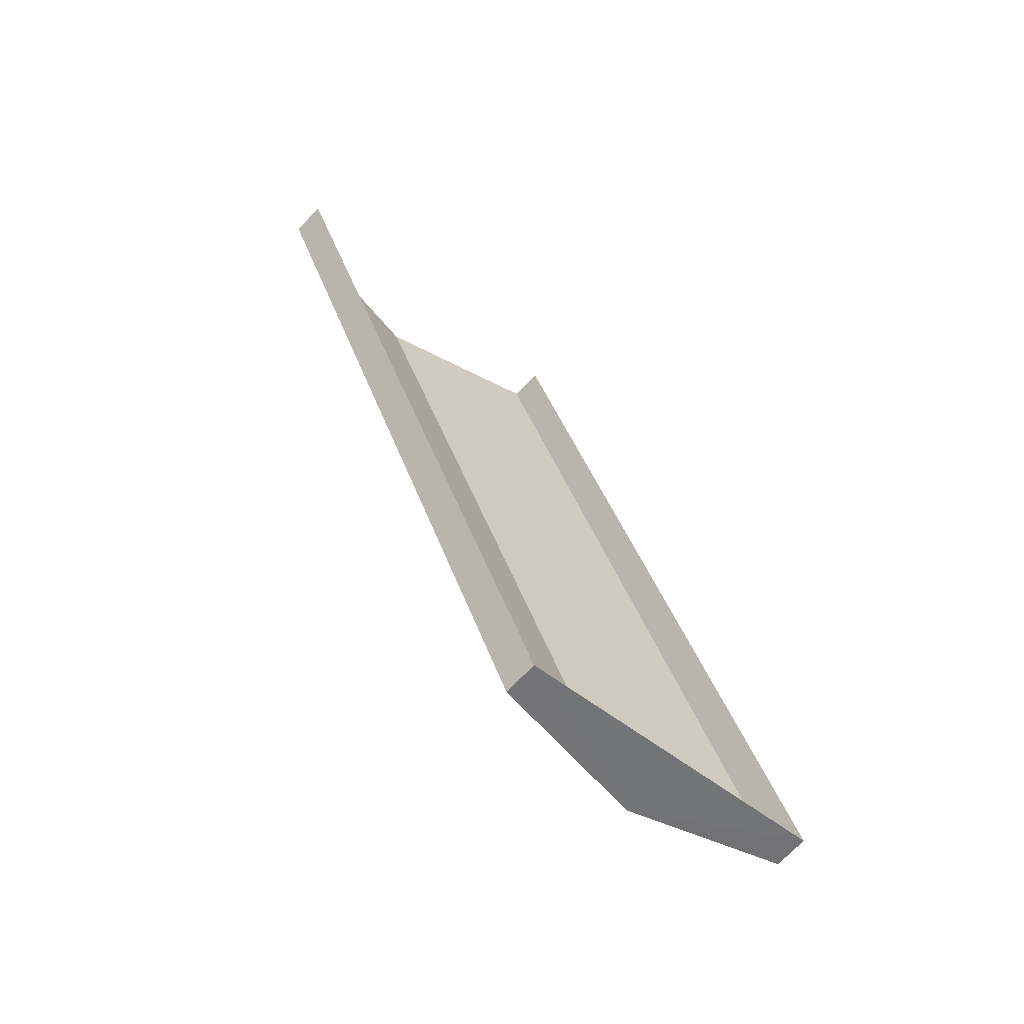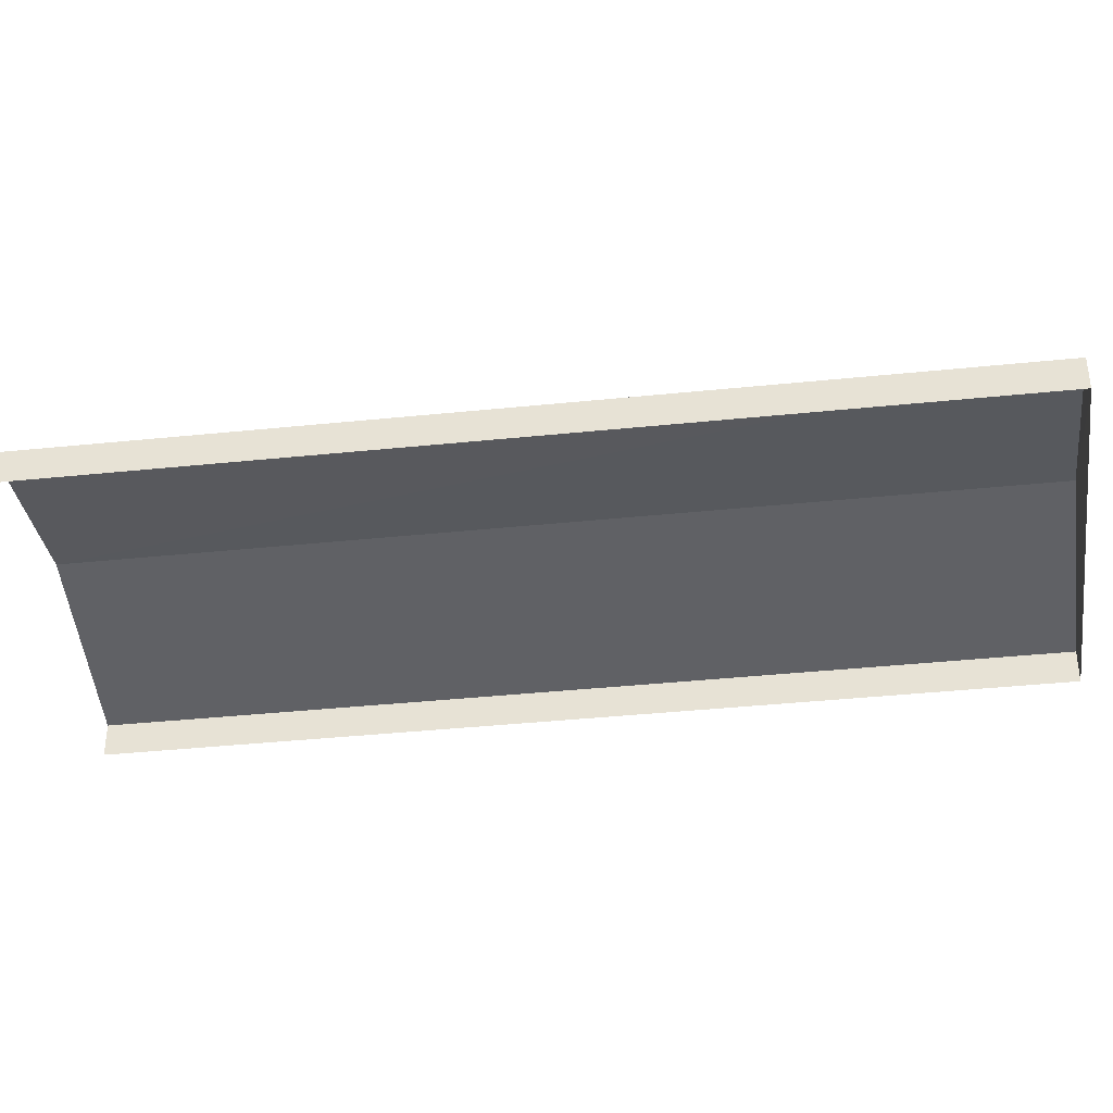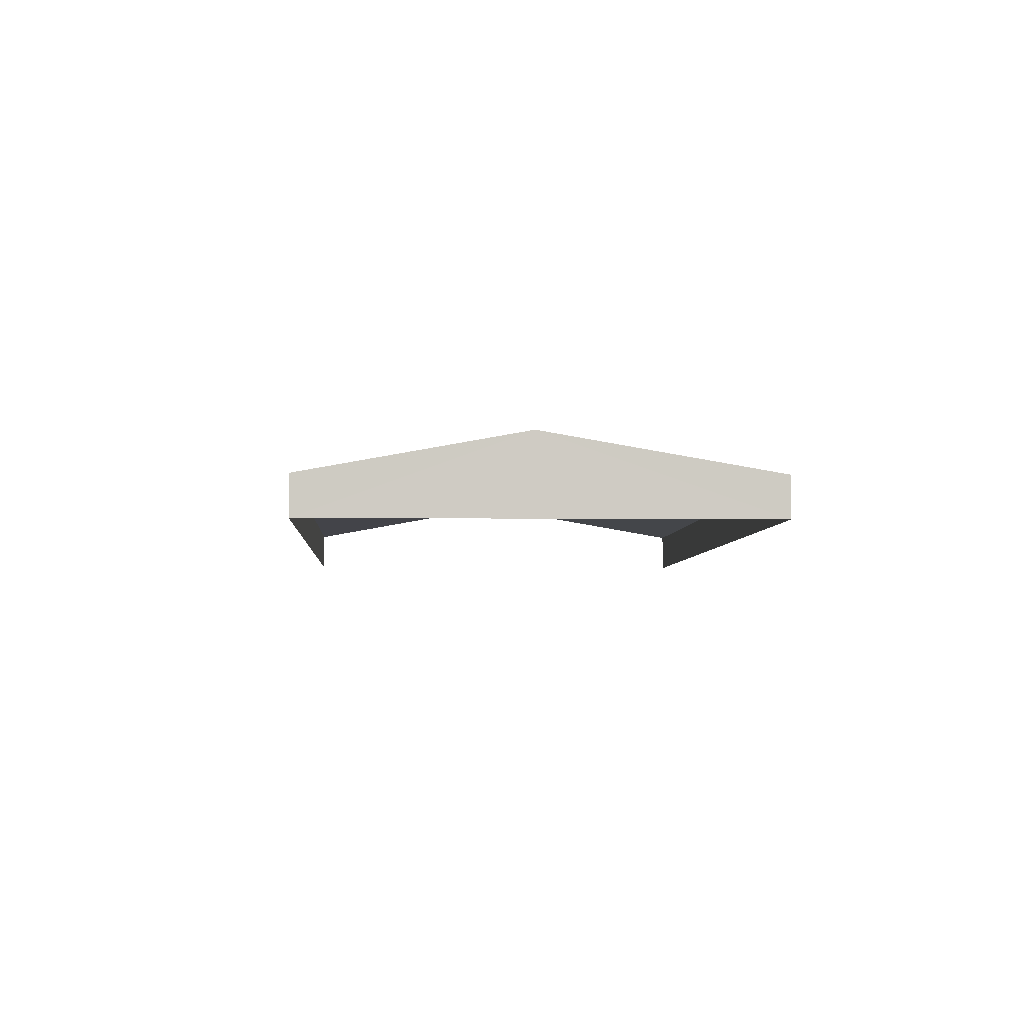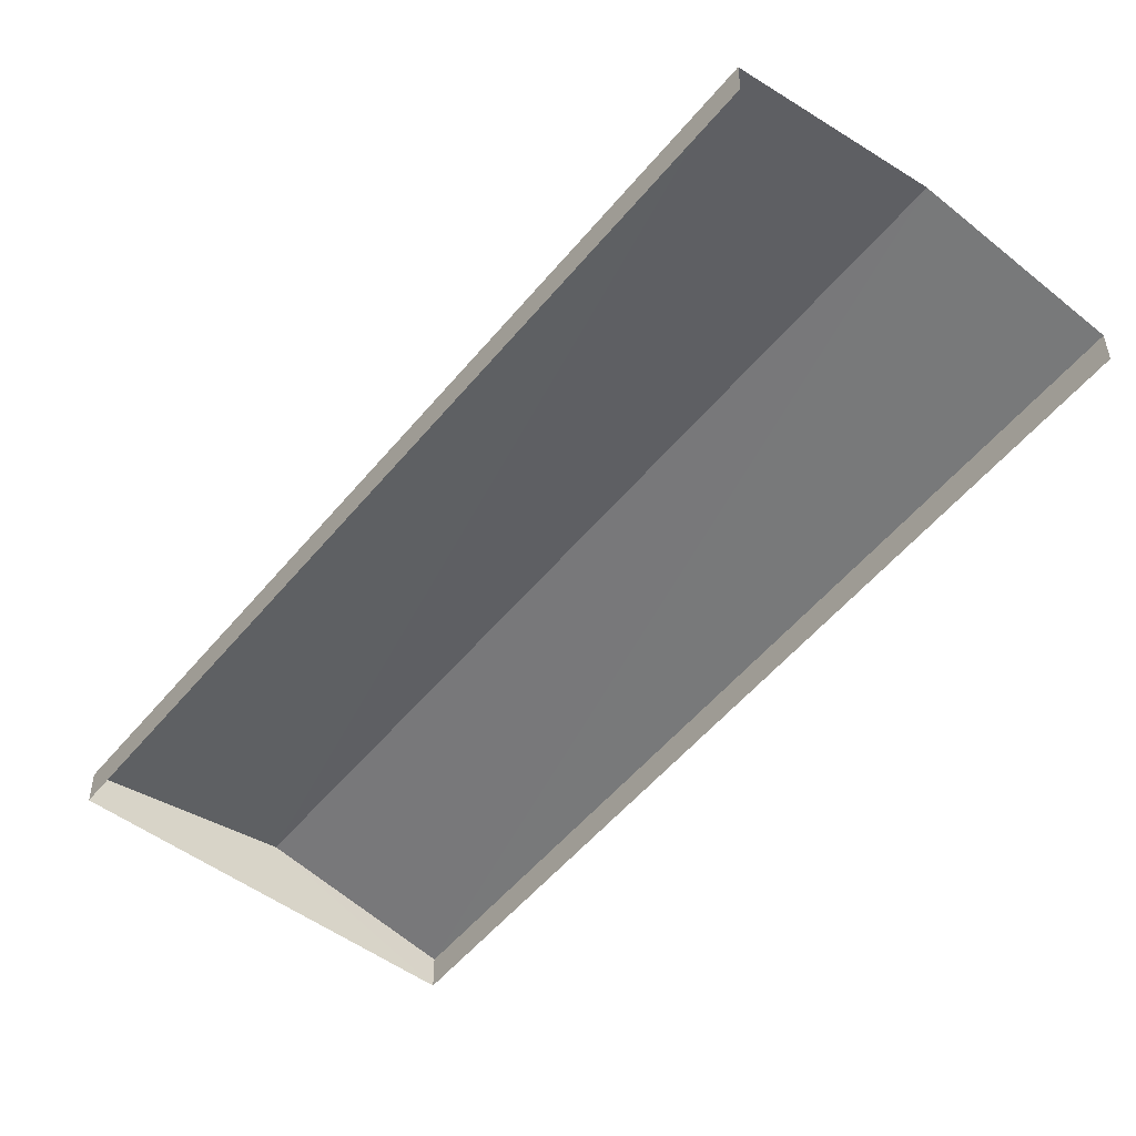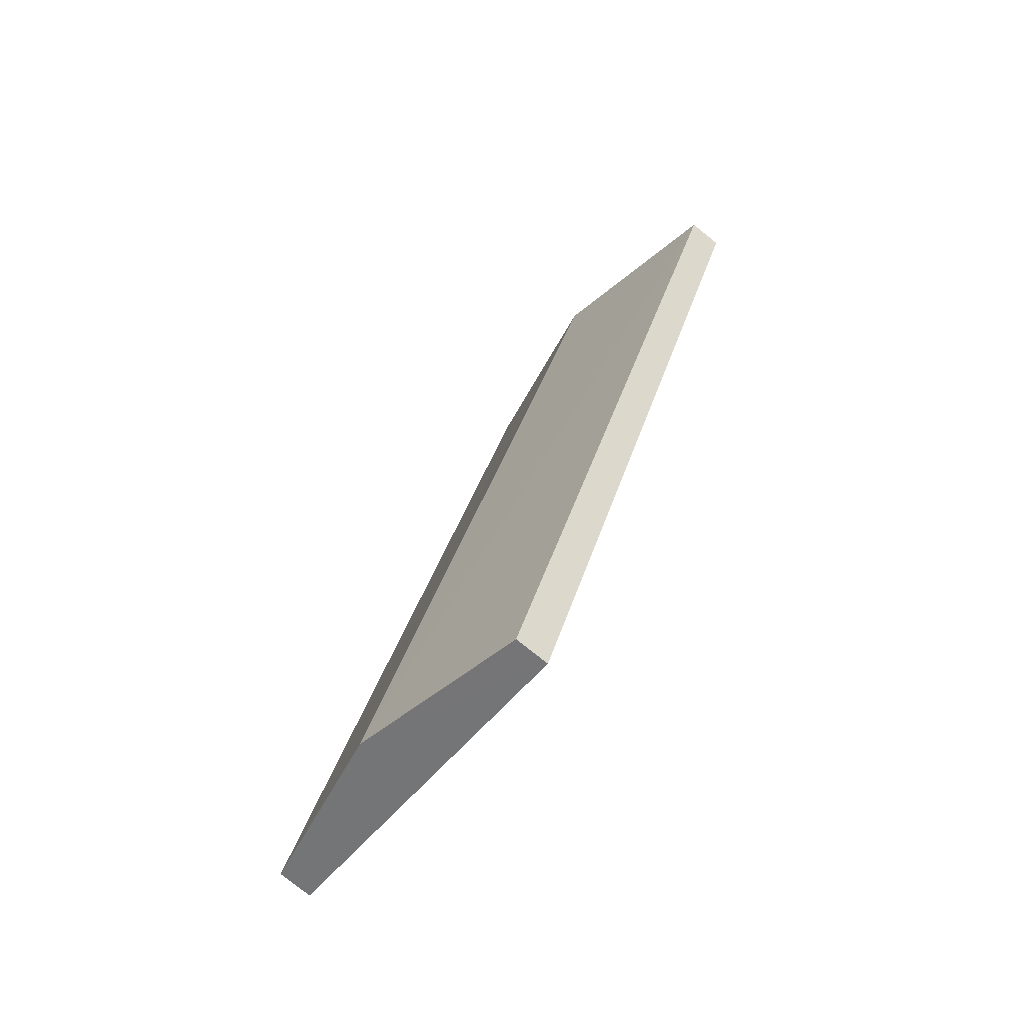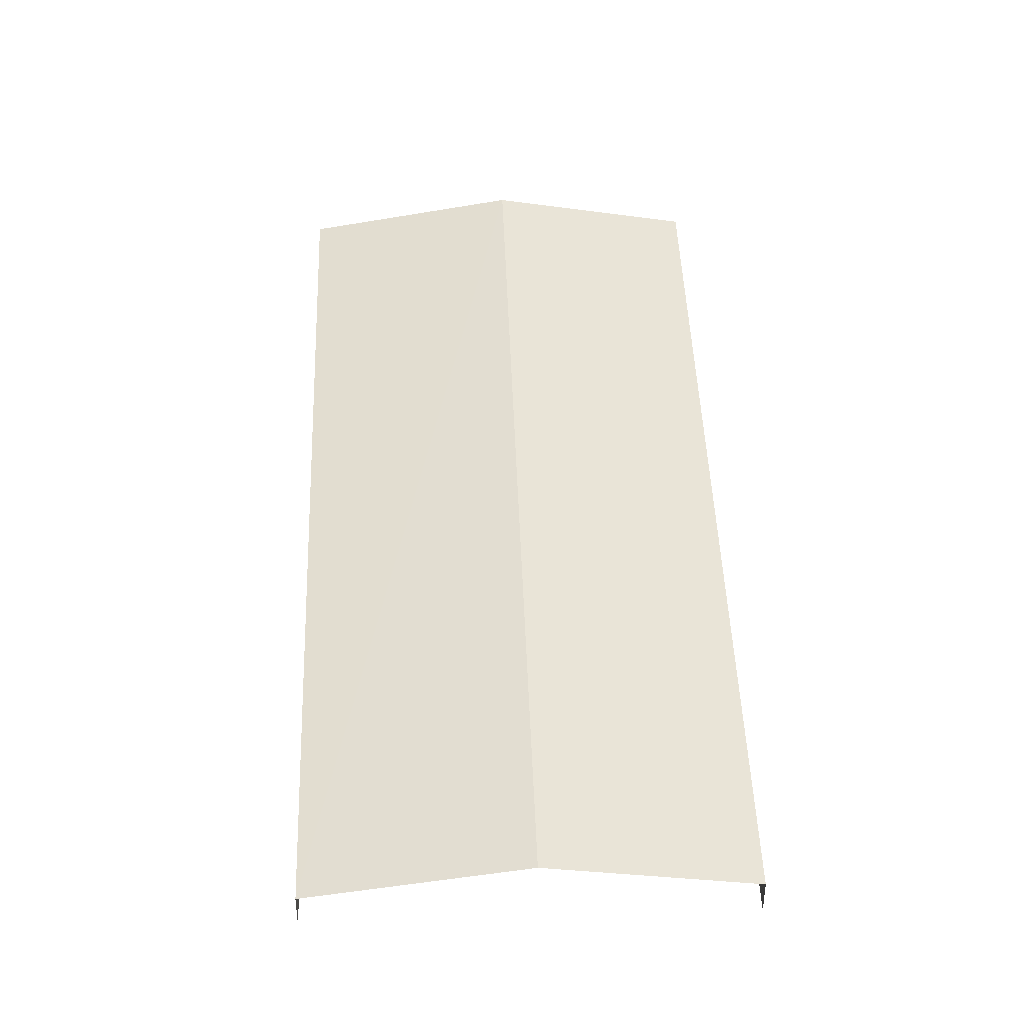
<metadata>
{"format":"obj","ext":"obj","renderer":"f3d","projection":"perspective","resolution":1024,"background":"white","views":[{"elev":-71.2,"azim":136.9,"up":"+Y"},{"elev":-40.2,"azim":-105.0,"up":"+Z"},{"elev":-3.7,"azim":-24.9,"up":"+Z"},{"elev":-52.5,"azim":119.6,"up":"+Z"},{"elev":-76.5,"azim":51.1,"up":"+Y"},{"elev":43.4,"azim":155.8,"up":"+Z"}]}
</metadata>
<code>
v -2.199e+05 -1.247e+05 13.33
v -2.199e+05 -1.247e+05 13.33
v -2.199e+05 -1.247e+05 13.33
v -2.199e+05 -1.247e+05 13.33
v -2.199e+05 -1.247e+05 14.19
v -2.199e+05 -1.247e+05 13.76
v -2.199e+05 -1.247e+05 14.19
v -2.199e+05 -1.247e+05 13.76
v -2.199e+05 -1.247e+05 13.76
v -2.199e+05 -1.247e+05 13.76
f 1 2 3
f 1 4 2
f 9 2 5
f 2 4 5
f 4 8 5
f 5 6 7
f 5 8 6
f 7 9 5
f 7 10 9
f 6 4 1
f 6 8 4
f 9 3 2
f 9 10 3
f 6 1 7
f 1 3 7
f 3 10 7

</code>
